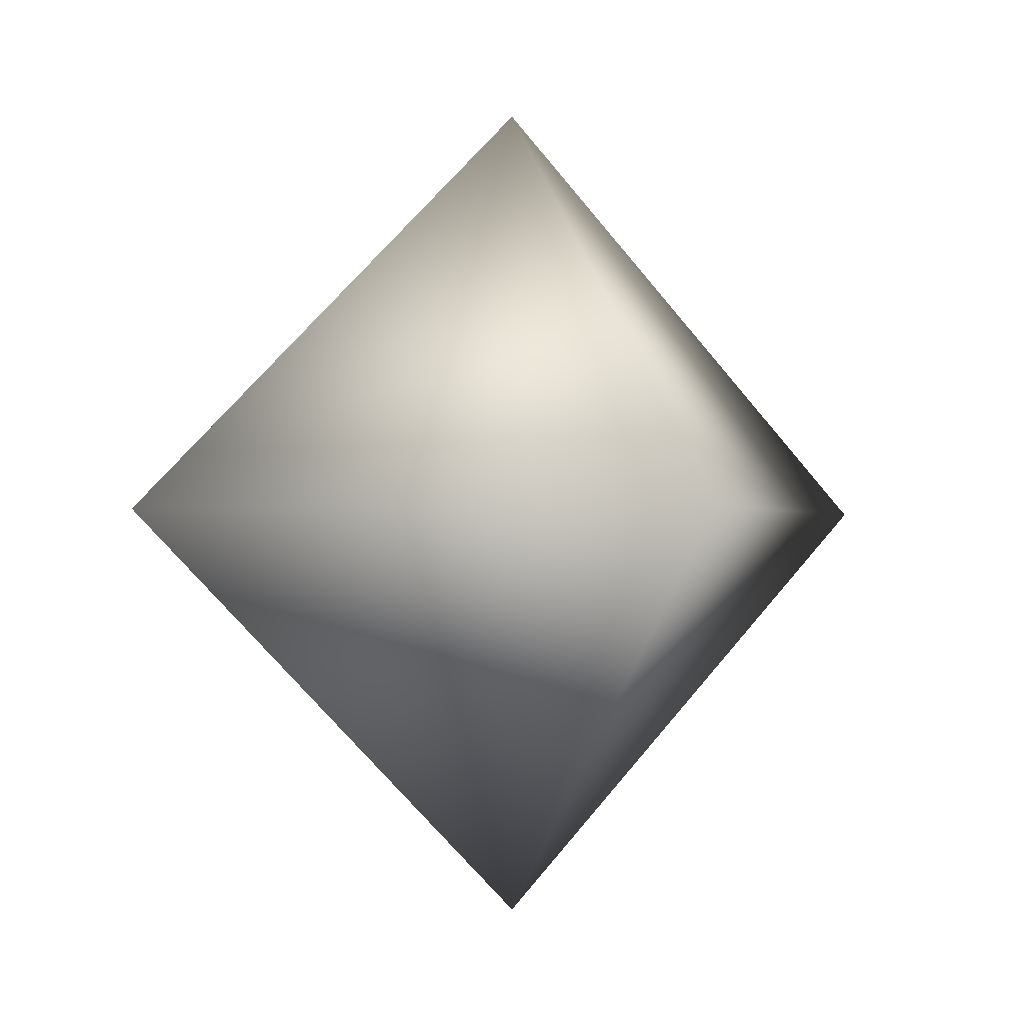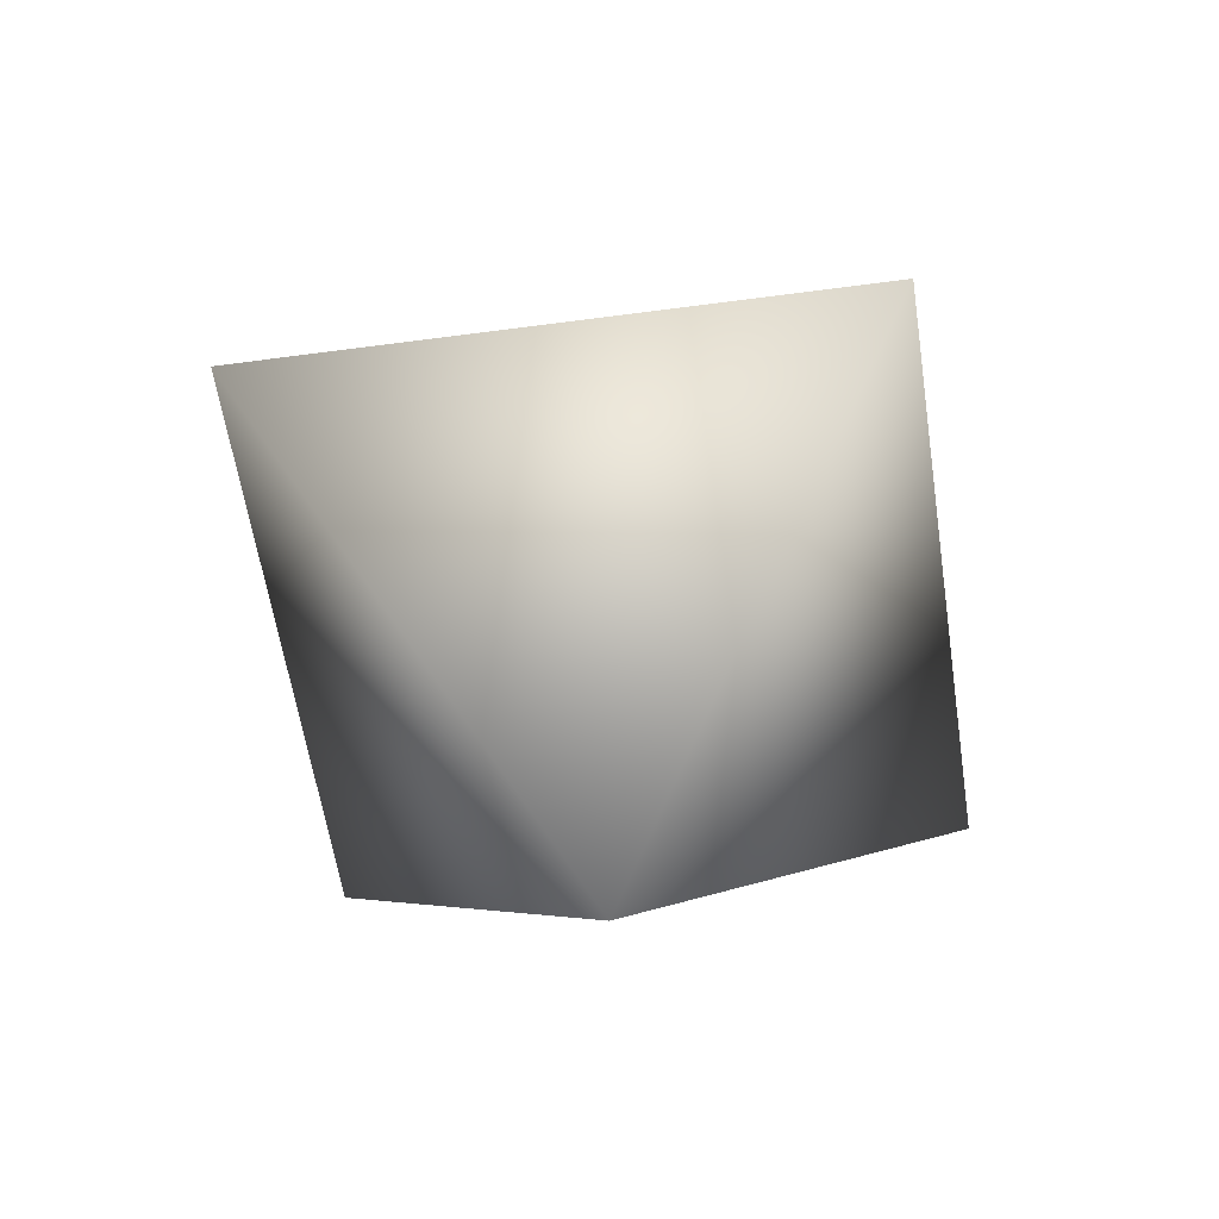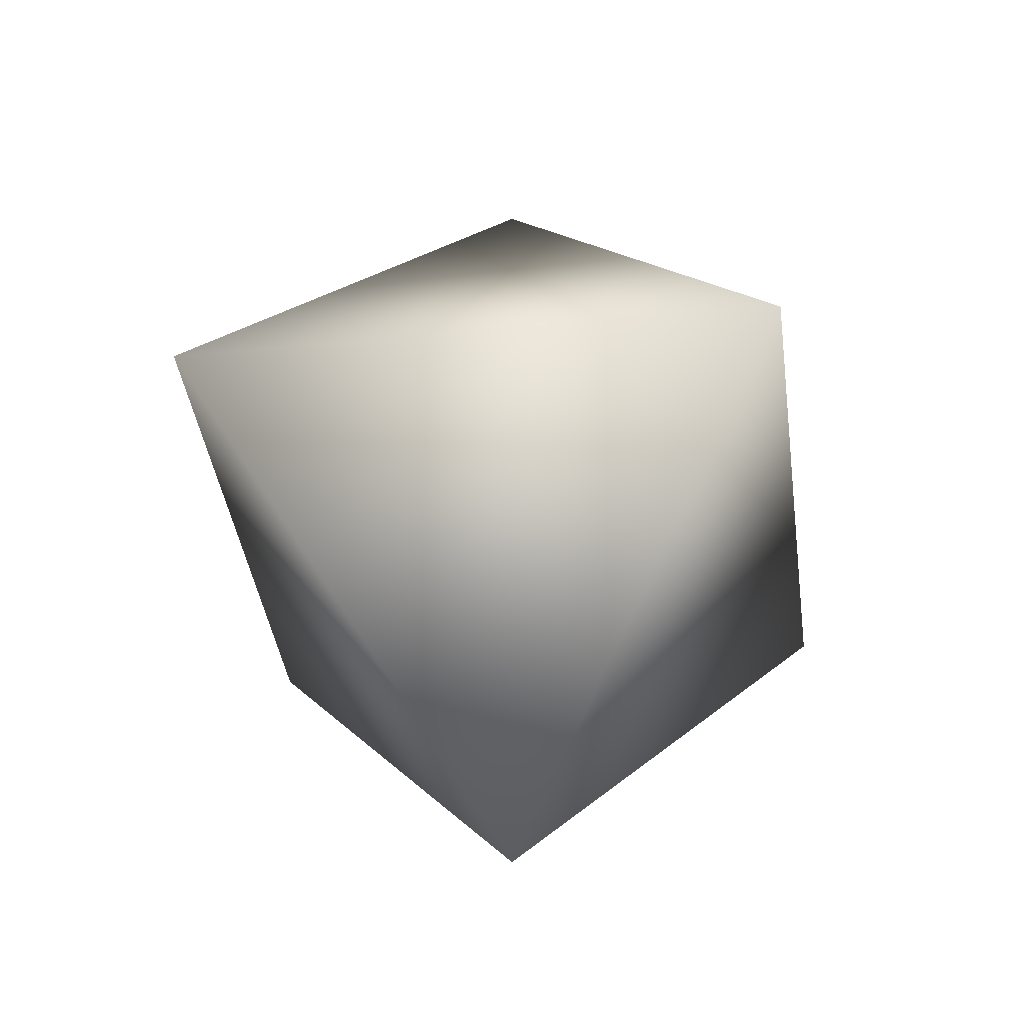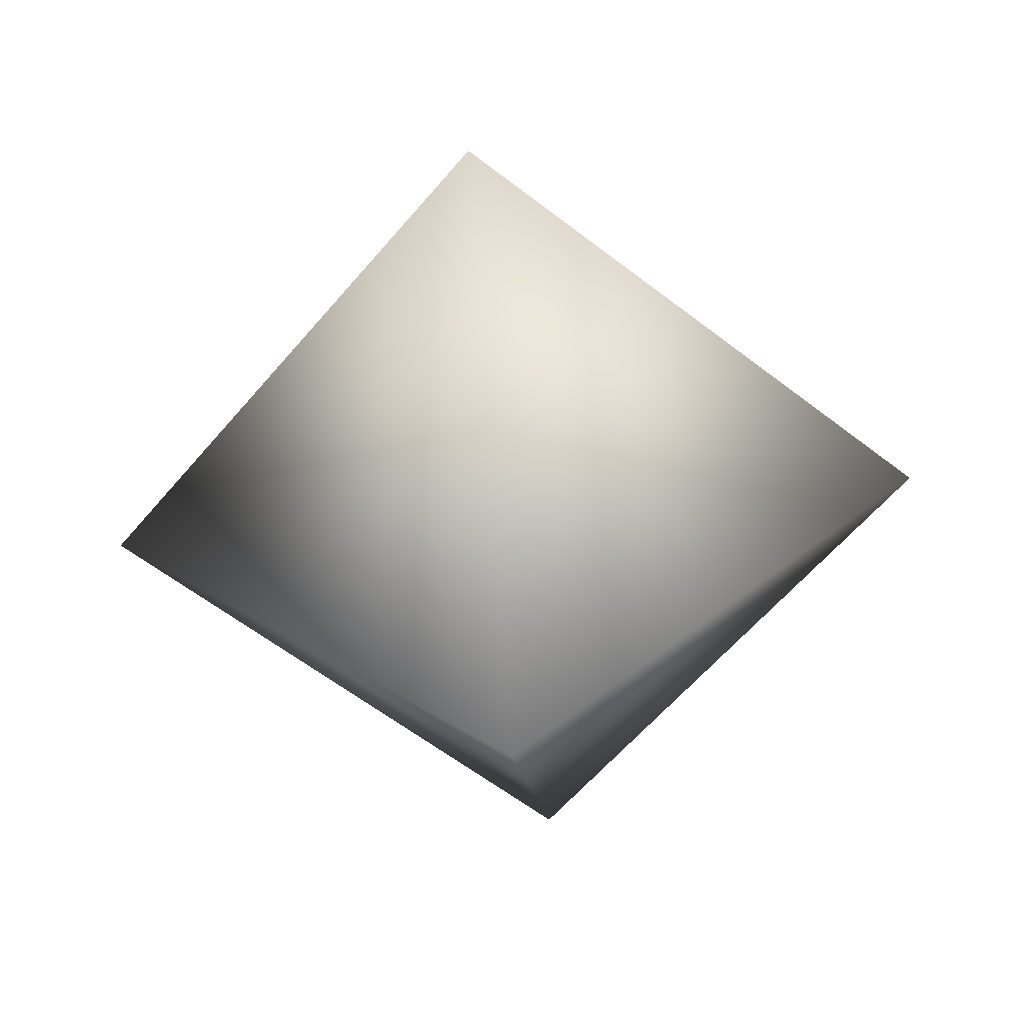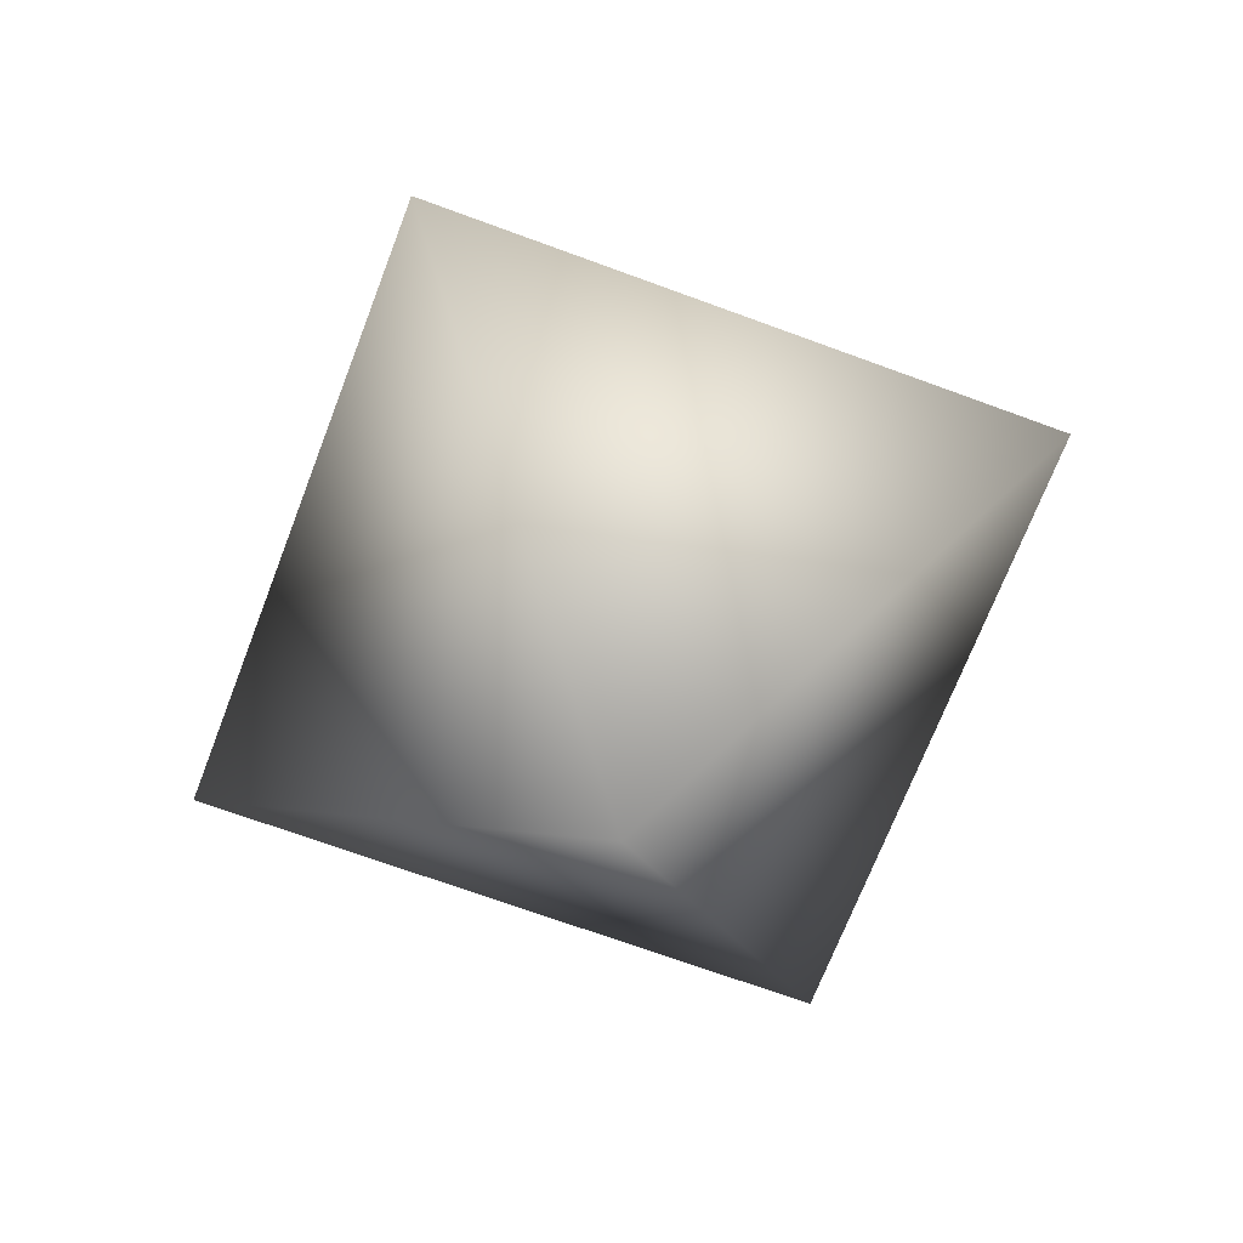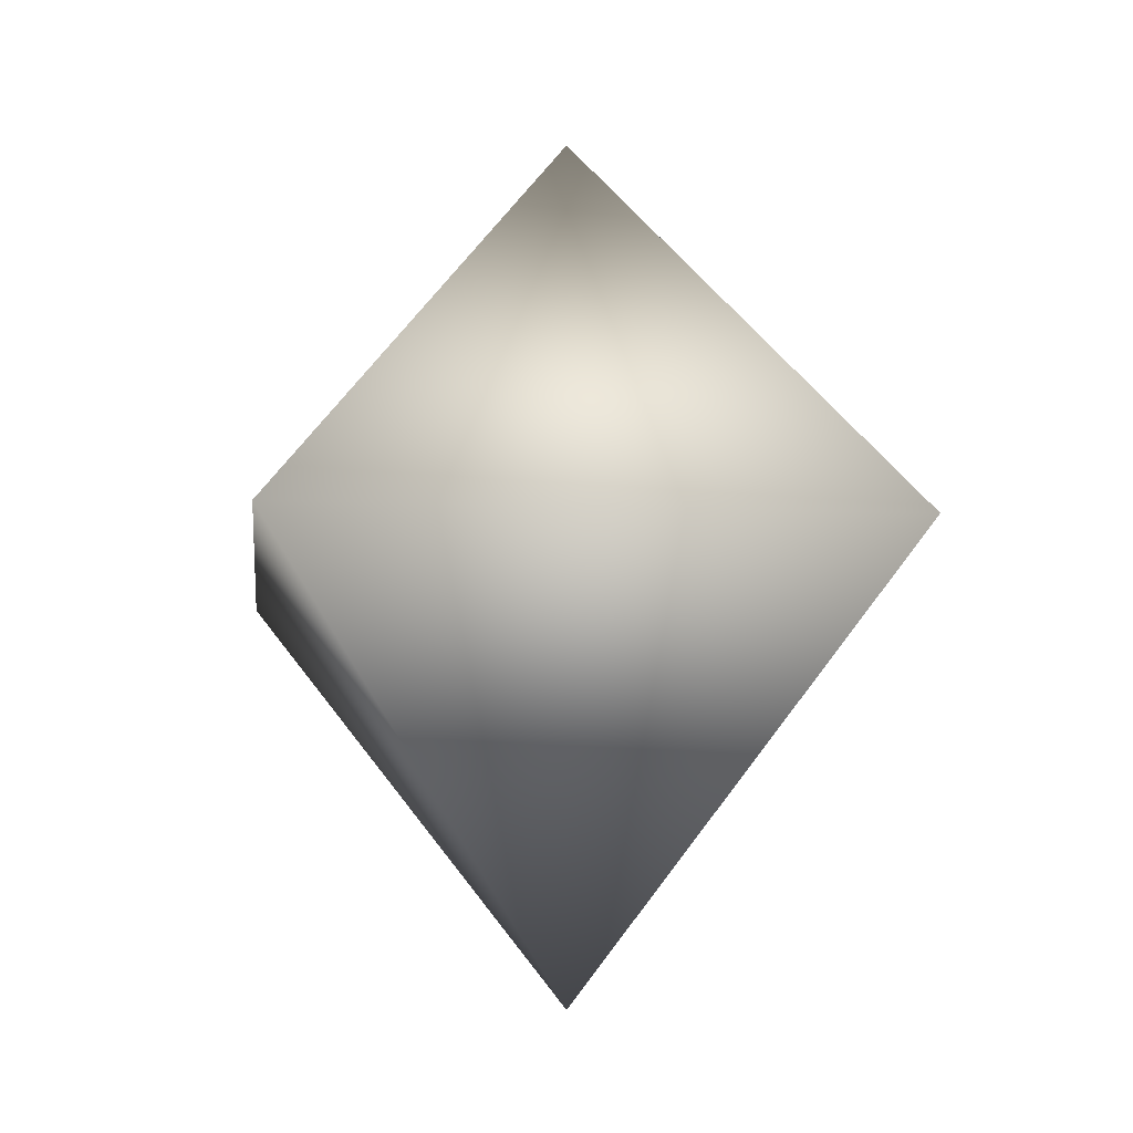
<metadata>
{"format":"obj","ext":"obj","renderer":"f3d","projection":"perspective","resolution":1024,"background":"white","views":[{"elev":-1.0,"azim":153.5,"up":"+Y"},{"elev":-54.6,"azim":-126.8,"up":"+Y"},{"elev":-36.4,"azim":-37.8,"up":"+Z"},{"elev":-57.4,"azim":-174.2,"up":"+Y"},{"elev":-66.8,"azim":-65.6,"up":"+Y"},{"elev":-10.0,"azim":-140.6,"up":"+Y"}]}
</metadata>
<code>
v 0.072 0 0
v 0 0 0.072
v 0 -0.072 0
v 0 0.072 0
v 0 0 -0.072
v -0.072 0 0
f 4 2 1
f 3 6 5
f 5 1 3
f 2 6 3
f 6 4 5
f 5 4 1
f 1 2 3
f 2 4 6

</code>
